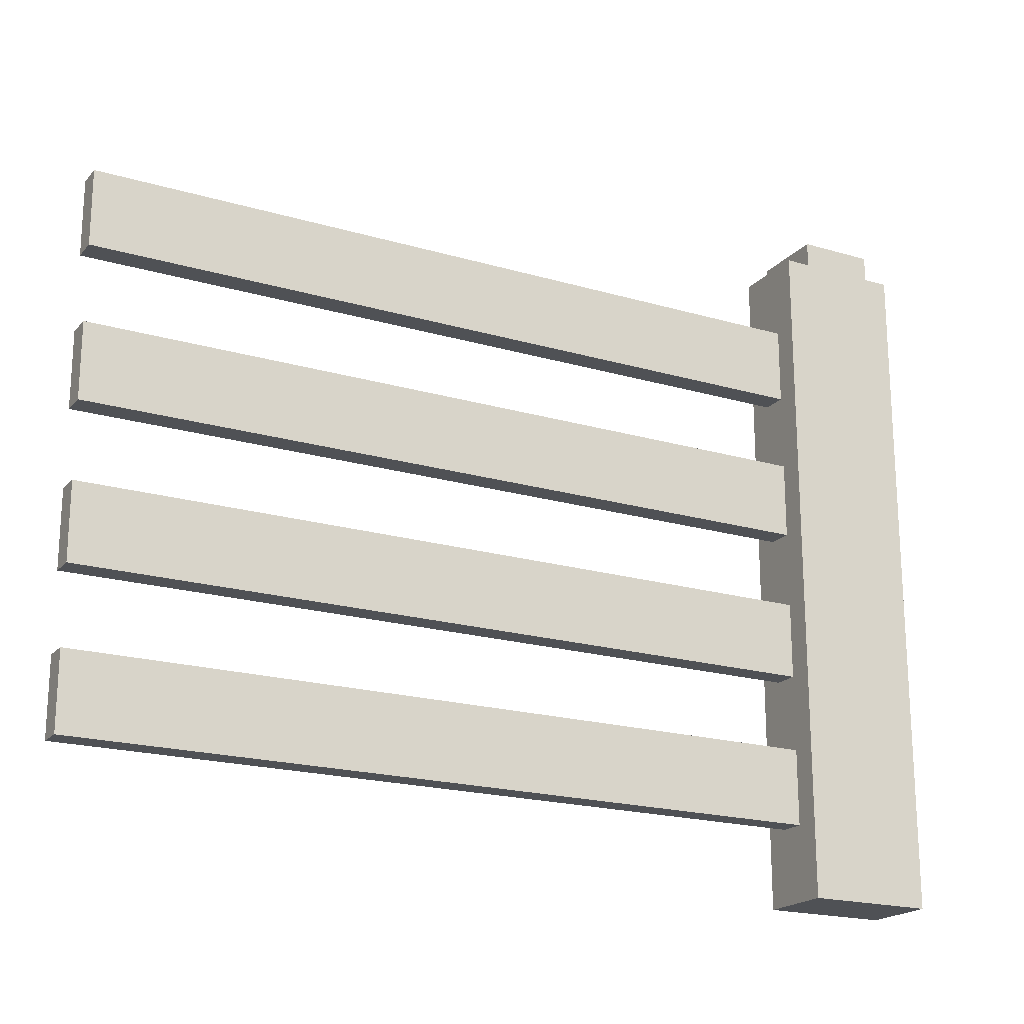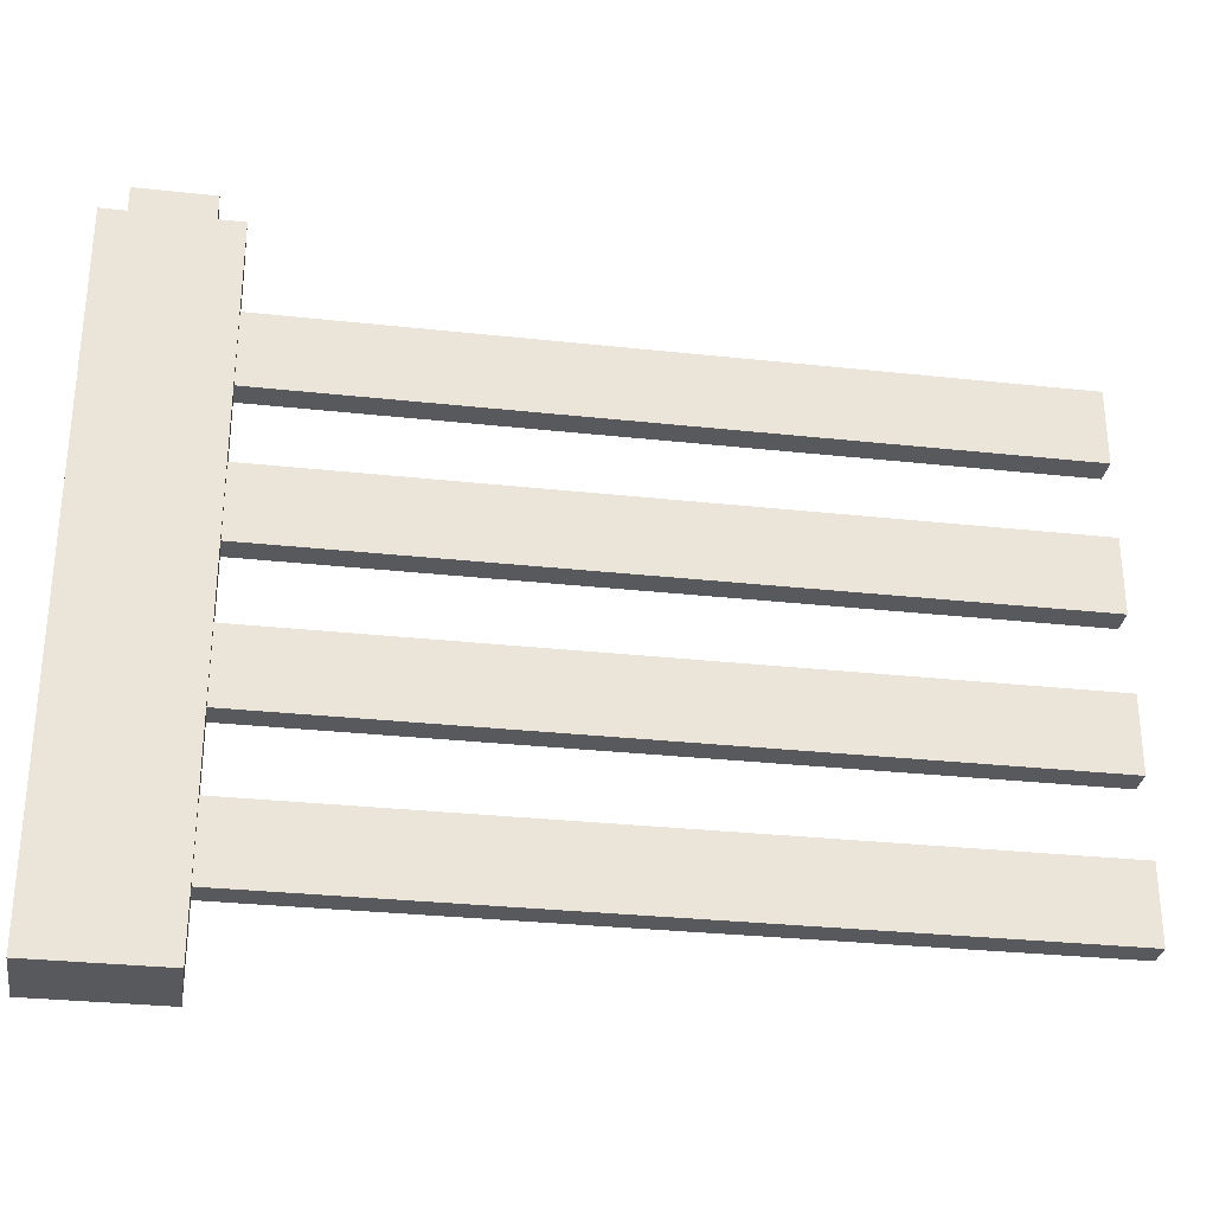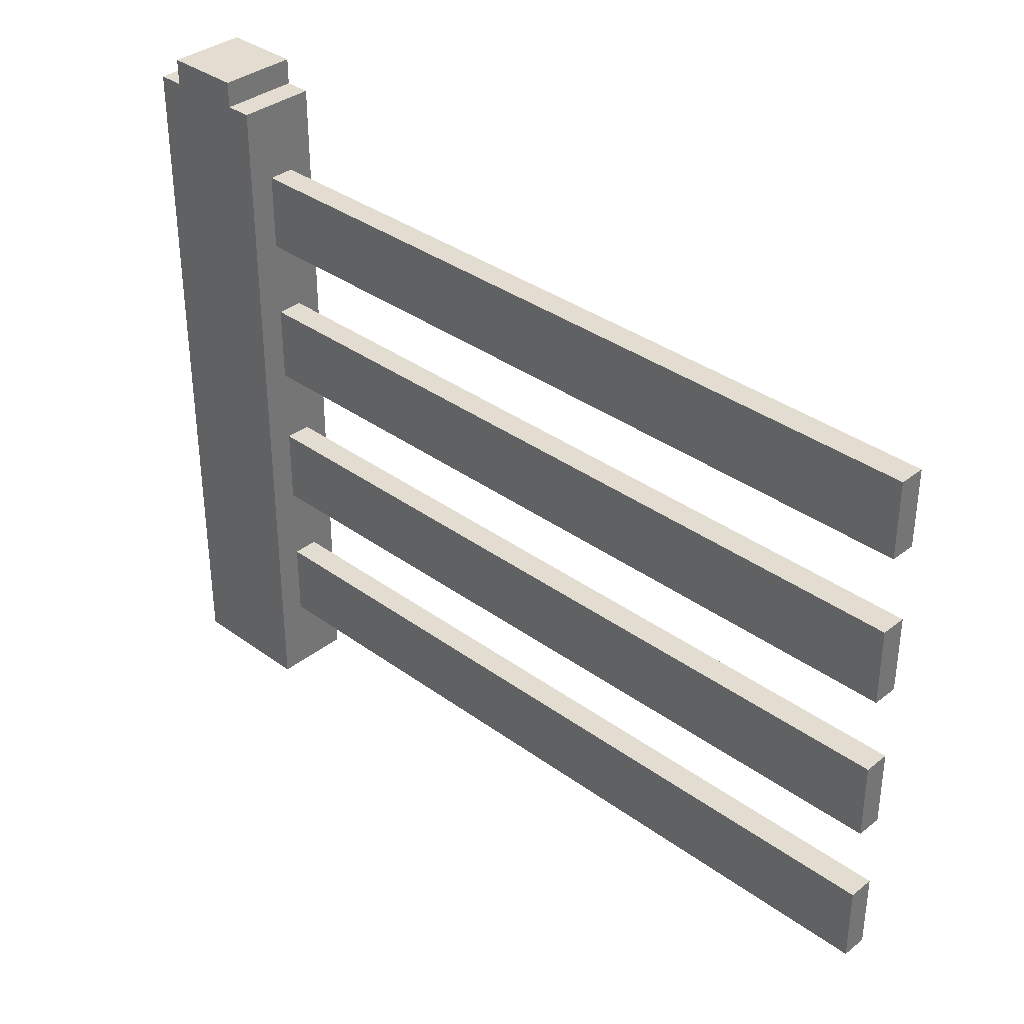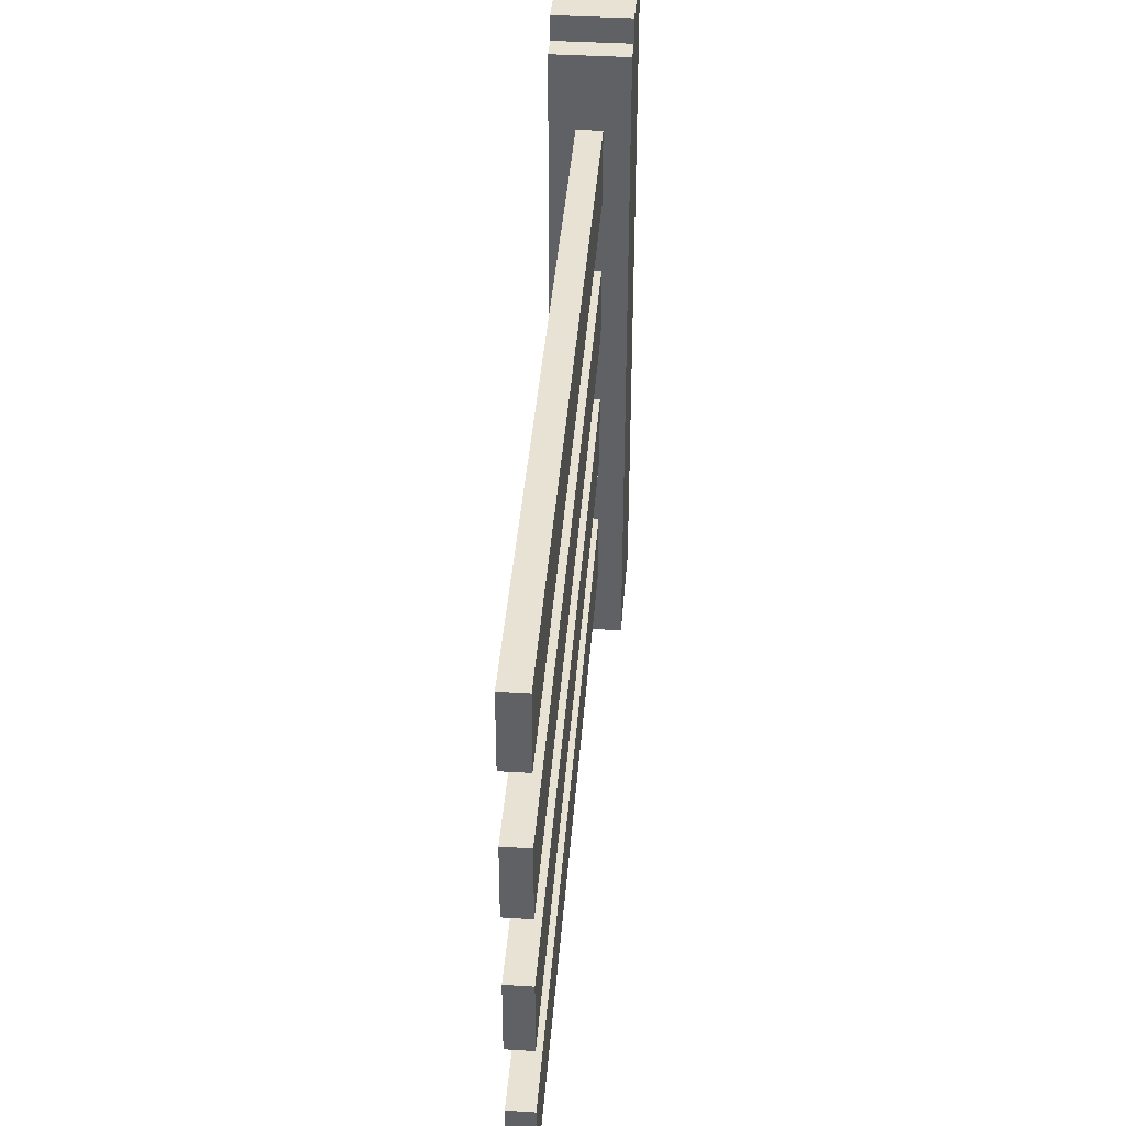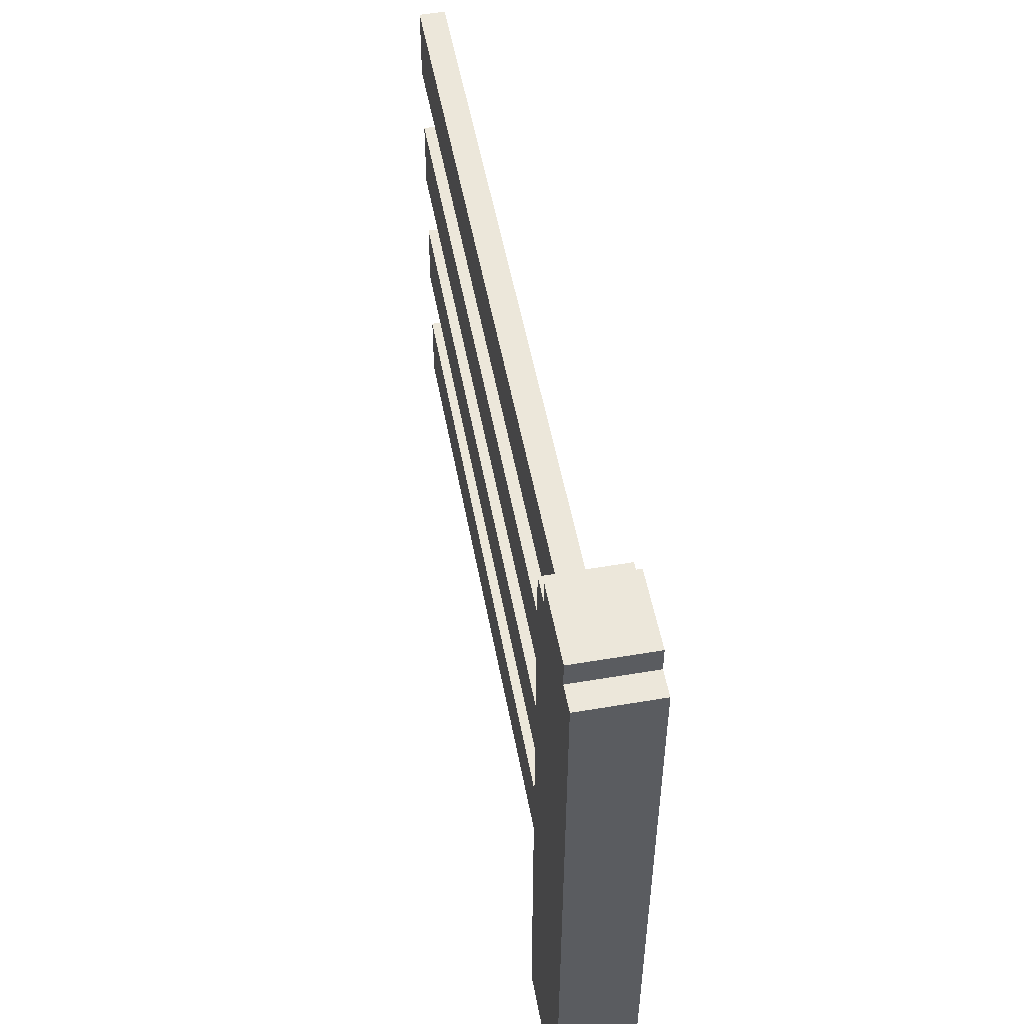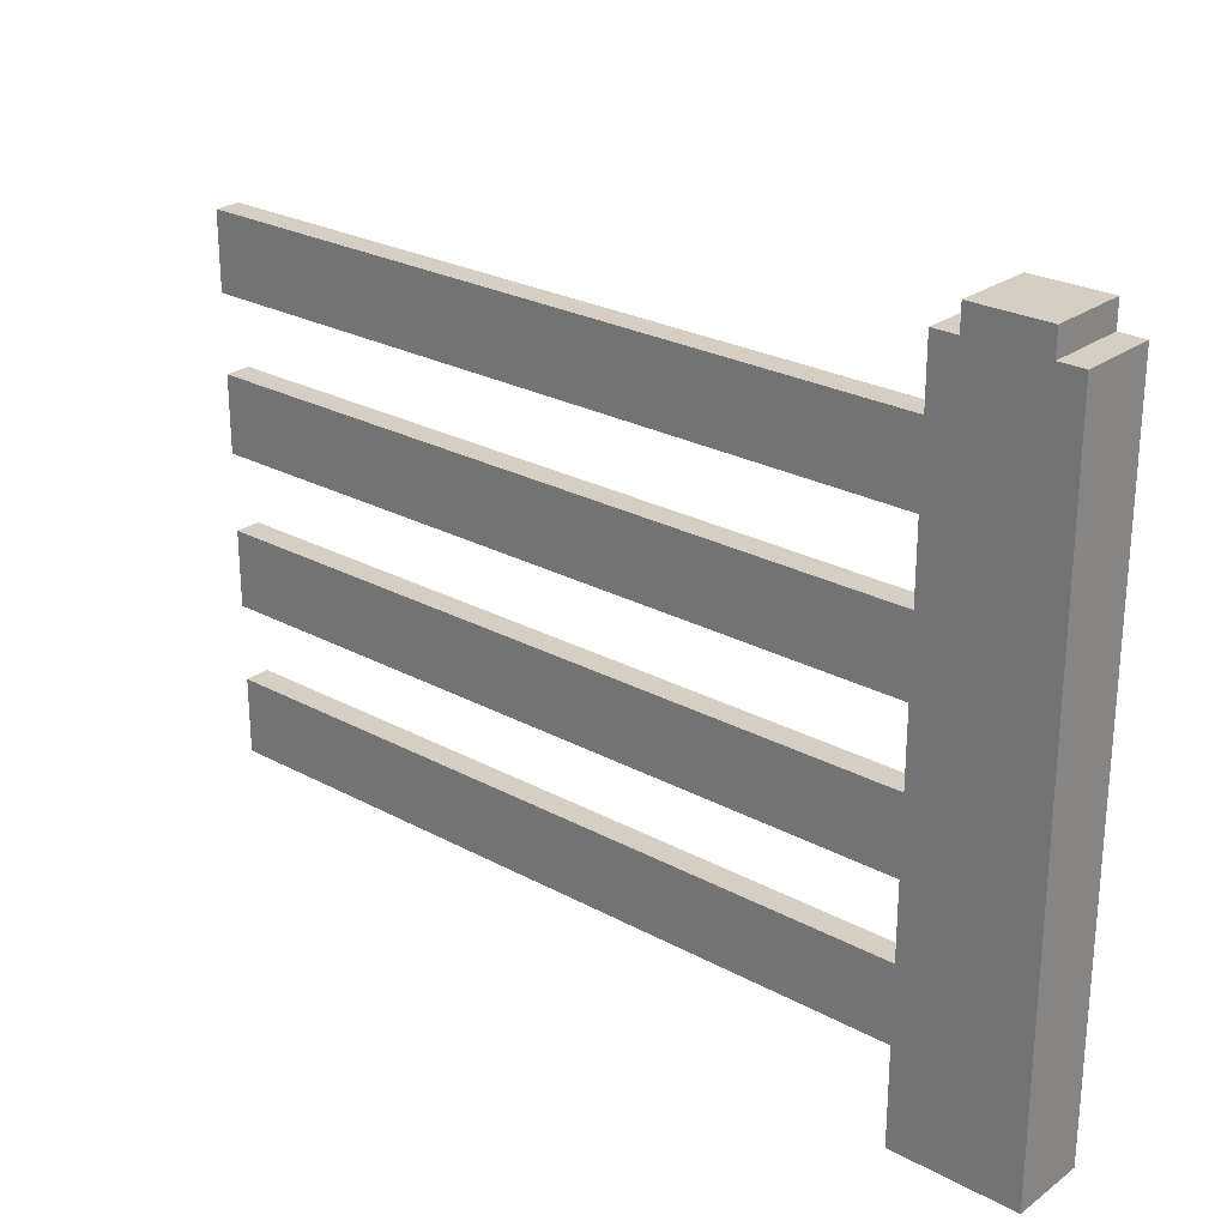
<metadata>
{"format":"obj","ext":"obj","renderer":"f3d","projection":"perspective","resolution":1024,"background":"white","views":[{"elev":-19.9,"azim":151.5,"up":"+Y"},{"elev":-30.2,"azim":-9.0,"up":"+Y"},{"elev":35.3,"azim":44.0,"up":"+Y"},{"elev":39.8,"azim":94.4,"up":"+Y"},{"elev":52.2,"azim":-100.4,"up":"+Y"},{"elev":25.6,"azim":-139.1,"up":"+Y"}]}
</metadata>
<code>
g Valla
v -17.5 0 1.5
v -17.5 0 -1.5
v -17.5 27 1.5
v -17.5 27 -1.5
v -16.5 27 1.5
v -16.5 27 -1.5
v -16.5 28 1.5
v -16.5 28 -1.5
v -13.5 27 1.5
v -13.5 27 -1.5
v -13.5 28 1.5
v -13.5 28 -1.5
v -12.5 0 1.5
v -12.5 0 -1.5
v -12.5 3 0.5
v -12.5 3 -0.5
v -12.5 6 0.5
v -12.5 6 -0.5
v -12.5 9 0.5
v -12.5 9 -0.5
v -12.5 12 0.5
v -12.5 12 -0.5
v -12.5 15 0.5
v -12.5 15 -0.5
v -12.5 18 0.5
v -12.5 18 -0.5
v -12.5 21 0.5
v -12.5 21 -0.5
v -12.5 24 0.5
v -12.5 24 -0.5
v -12.5 27 1.5
v -12.5 27 -1.5
v 17.5 3 0.5
v 17.5 3 -0.5
v 17.5 6 0.5
v 17.5 6 -0.5
v 17.5 9 0.5
v 17.5 9 -0.5
v 17.5 12 0.5
v 17.5 12 -0.5
v 17.5 15 0.5
v 17.5 15 -0.5
v 17.5 18 0.5
v 17.5 18 -0.5
v 17.5 21 0.5
v 17.5 21 -0.5
v 17.5 24 0.5
v 17.5 24 -0.5
v -17.5 0 1.5
v -17.5 27 1.5
v -16.5 27 1.5
v -16.5 28 1.5
v -13.5 27 1.5
v -13.5 28 1.5
v -12.5 0 1.5
v -12.5 27 1.5
v -12.5 3 0.5
v -12.5 6 0.5
v -12.5 9 0.5
v -12.5 12 0.5
v -12.5 15 0.5
v -12.5 18 0.5
v -12.5 21 0.5
v -12.5 24 0.5
v 17.5 3 0.5
v 17.5 6 0.5
v 17.5 9 0.5
v 17.5 12 0.5
v 17.5 15 0.5
v 17.5 18 0.5
v 17.5 21 0.5
v 17.5 24 0.5
v -12.5 3 -0.5
v -12.5 6 -0.5
v -12.5 9 -0.5
v -12.5 12 -0.5
v -12.5 15 -0.5
v -12.5 18 -0.5
v -12.5 21 -0.5
v -12.5 24 -0.5
v 17.5 3 -0.5
v 17.5 6 -0.5
v 17.5 9 -0.5
v 17.5 12 -0.5
v 17.5 15 -0.5
v 17.5 18 -0.5
v 17.5 21 -0.5
v 17.5 24 -0.5
v -17.5 0 -1.5
v -17.5 27 -1.5
v -16.5 27 -1.5
v -16.5 28 -1.5
v -13.5 27 -1.5
v -13.5 28 -1.5
v -12.5 0 -1.5
v -12.5 27 -1.5
v -17.5 0 1.5
v -12.5 0 1.5
v -17.5 0 -1.5
v -12.5 0 -1.5
v -12.5 3 0.5
v 17.5 3 0.5
v -12.5 3 -0.5
v 17.5 3 -0.5
v -12.5 9 0.5
v 17.5 9 0.5
v -12.5 9 -0.5
v 17.5 9 -0.5
v -12.5 15 0.5
v 17.5 15 0.5
v -12.5 15 -0.5
v 17.5 15 -0.5
v -12.5 21 0.5
v 17.5 21 0.5
v -12.5 21 -0.5
v 17.5 21 -0.5
v -12.5 6 0.5
v 17.5 6 0.5
v -12.5 6 -0.5
v 17.5 6 -0.5
v -12.5 12 0.5
v 17.5 12 0.5
v -12.5 12 -0.5
v 17.5 12 -0.5
v -12.5 18 0.5
v 17.5 18 0.5
v -12.5 18 -0.5
v 17.5 18 -0.5
v -12.5 24 0.5
v 17.5 24 0.5
v -12.5 24 -0.5
v 17.5 24 -0.5
v -17.5 27 1.5
v -16.5 27 1.5
v -13.5 27 1.5
v -12.5 27 1.5
v -17.5 27 -1.5
v -16.5 27 -1.5
v -13.5 27 -1.5
v -12.5 27 -1.5
v -16.5 28 1.5
v -13.5 28 1.5
v -16.5 28 -1.5
v -13.5 28 -1.5
f 3 2 1
f 4 2 3
f 7 6 5
f 8 6 7
f 9 10 11
f 11 10 12
f 13 14 15
f 15 14 16
f 13 15 17
f 16 14 18
f 13 17 19
f 17 18 19
f 18 14 20
f 19 18 20
f 13 19 21
f 20 14 22
f 13 21 23
f 21 22 23
f 22 14 24
f 23 22 24
f 13 23 25
f 24 14 26
f 13 25 27
f 25 26 27
f 26 14 28
f 27 26 28
f 13 27 29
f 28 14 30
f 13 29 31
f 29 30 31
f 30 14 32
f 31 30 32
f 33 34 35
f 35 34 36
f 37 38 39
f 39 38 40
f 41 42 43
f 43 42 44
f 45 46 47
f 47 46 48
f 51 50 49
f 53 51 49
f 53 52 51
f 54 52 53
f 55 53 49
f 56 53 55
f 65 58 57
f 66 58 65
f 67 60 59
f 68 60 67
f 69 62 61
f 70 62 69
f 71 64 63
f 72 64 71
f 73 74 81
f 81 74 82
f 75 76 83
f 83 76 84
f 77 78 85
f 85 78 86
f 79 80 87
f 87 80 88
f 89 90 91
f 89 91 93
f 91 92 93
f 93 92 94
f 89 93 95
f 95 93 96
f 99 98 97
f 100 98 99
f 103 102 101
f 104 102 103
f 107 106 105
f 108 106 107
f 111 110 109
f 112 110 111
f 115 114 113
f 116 114 115
f 117 118 119
f 119 118 120
f 121 122 123
f 123 122 124
f 125 126 127
f 127 126 128
f 129 130 131
f 131 130 132
f 133 134 137
f 137 134 138
f 135 136 139
f 139 136 140
f 141 142 143
f 143 142 144

</code>
